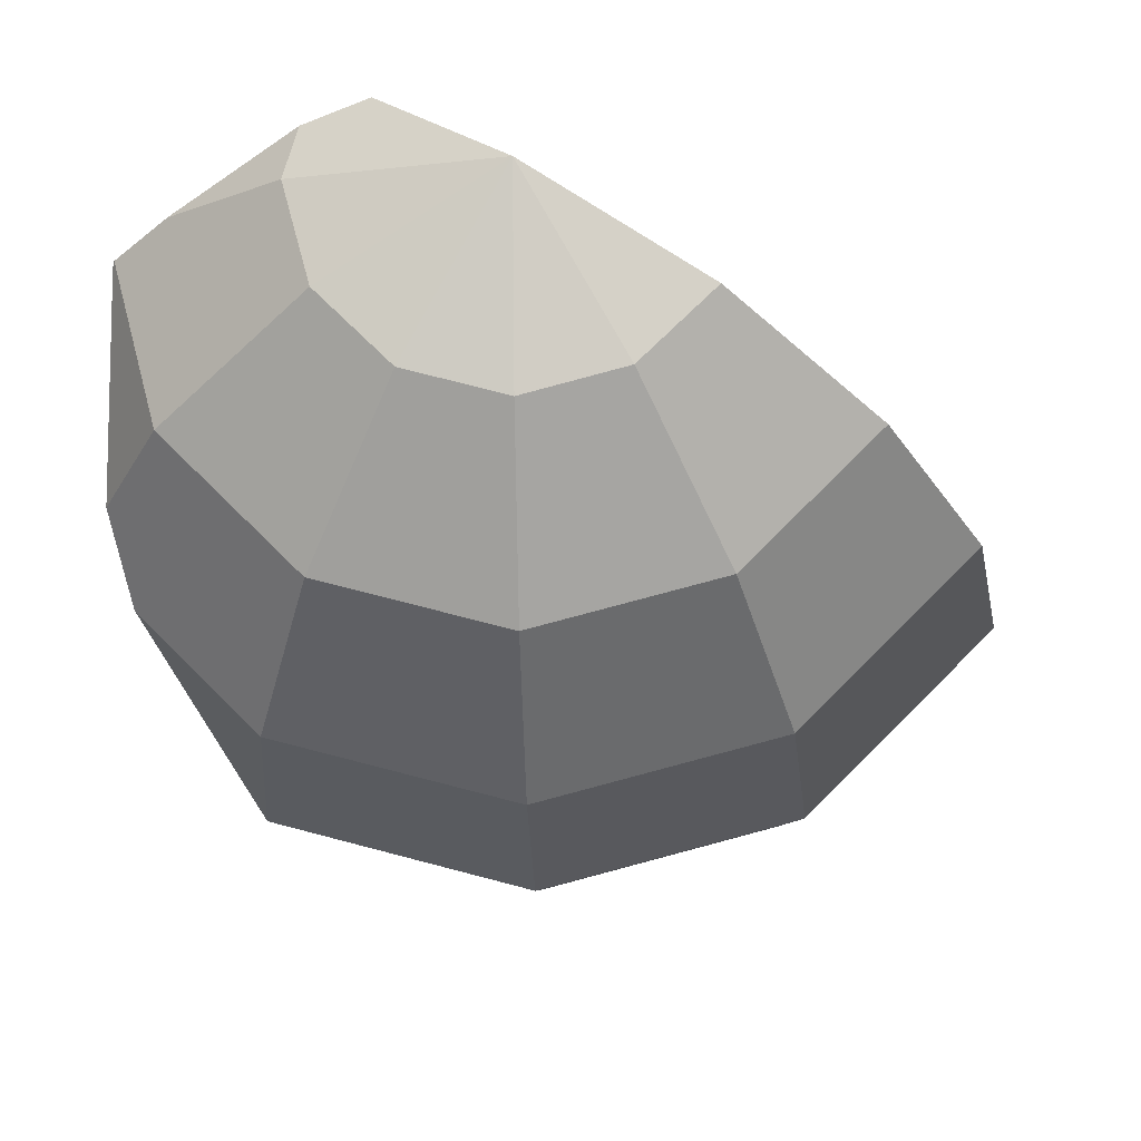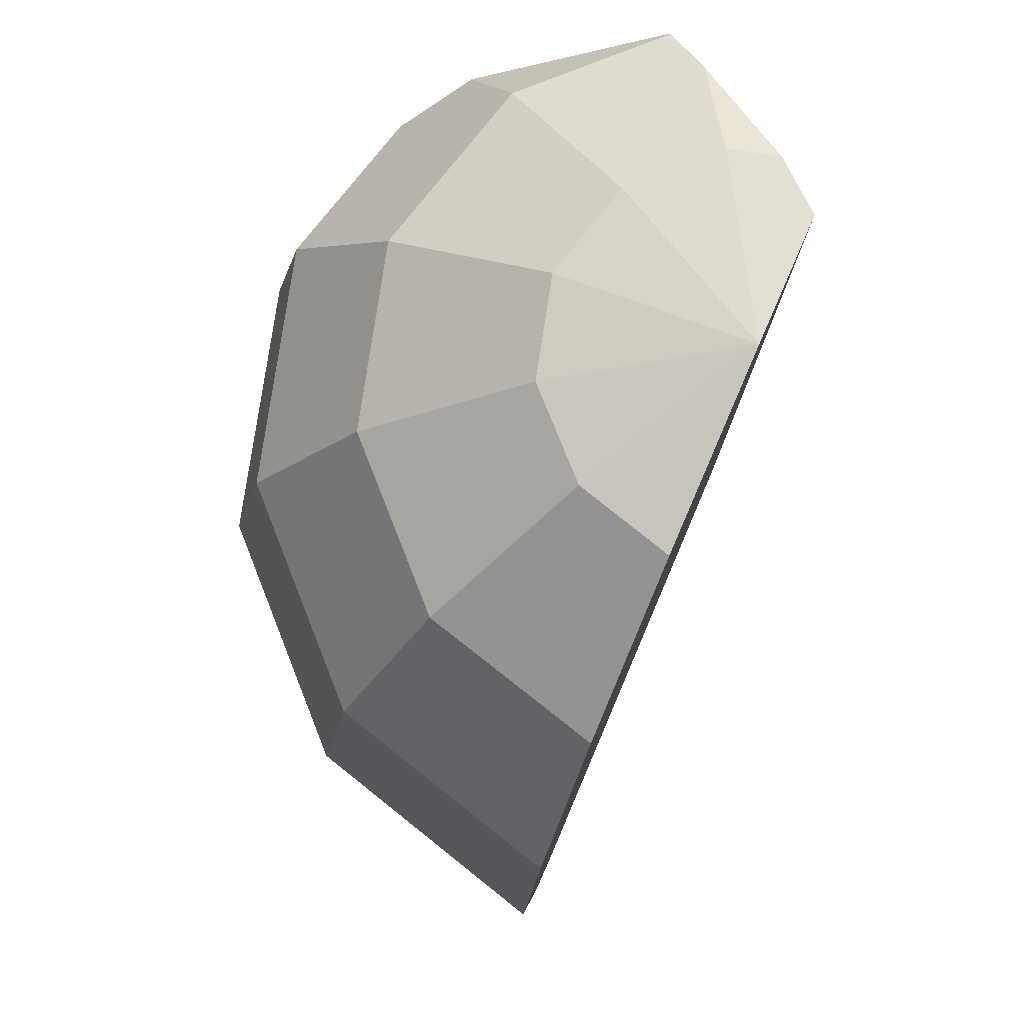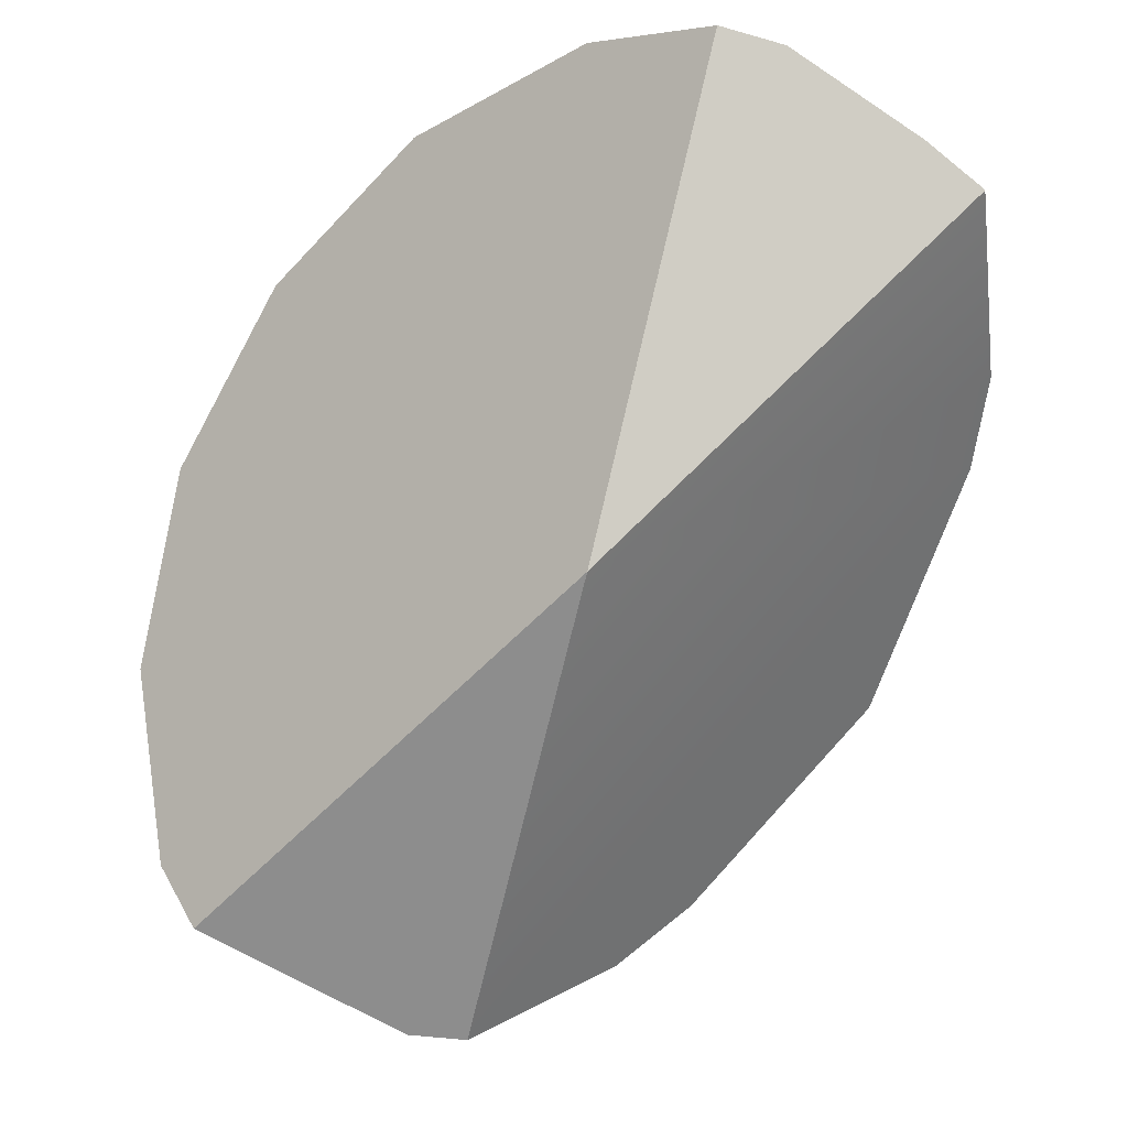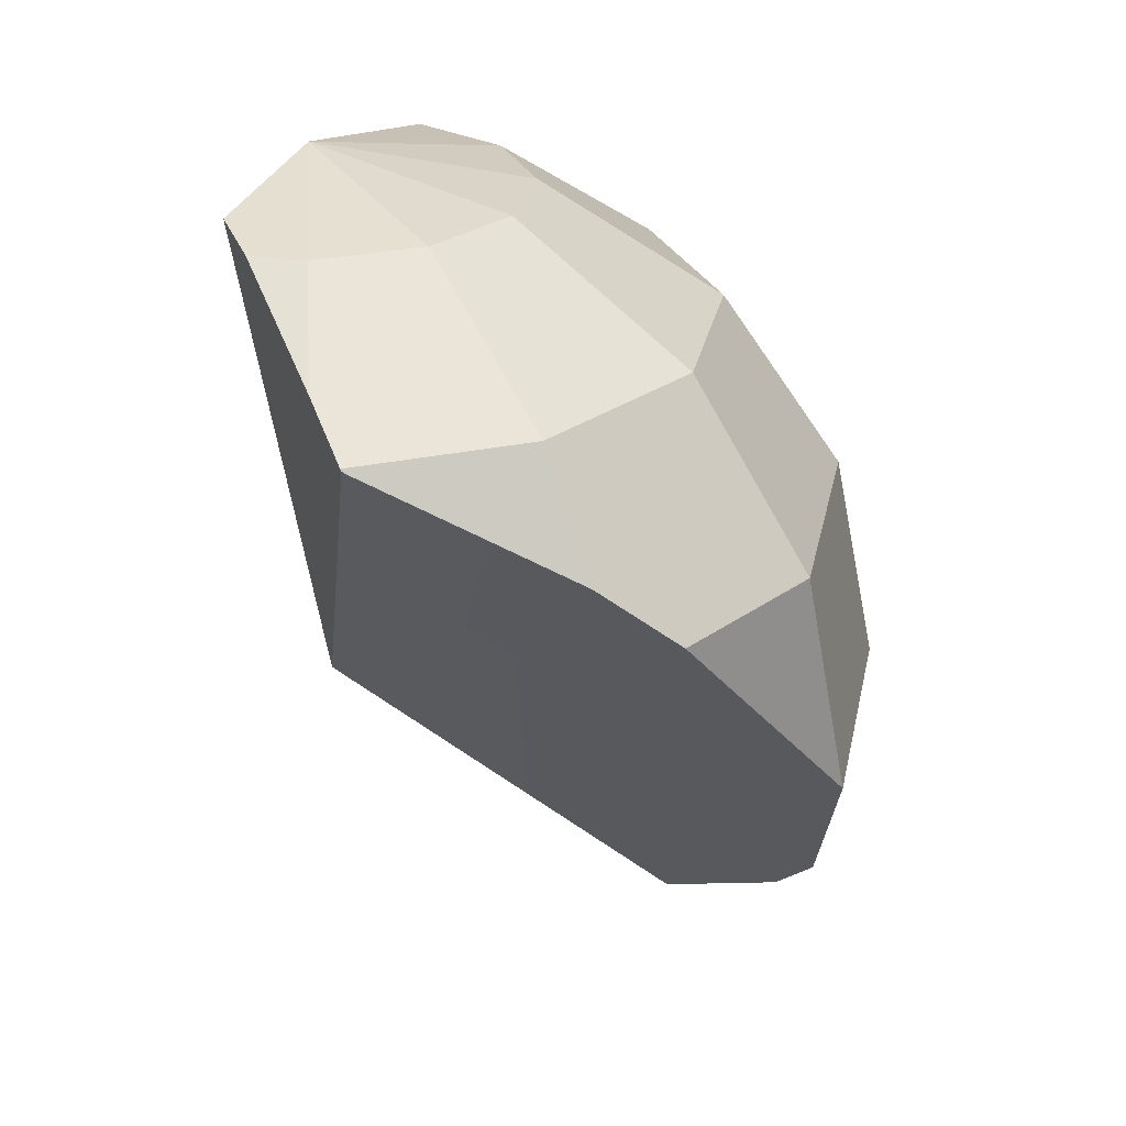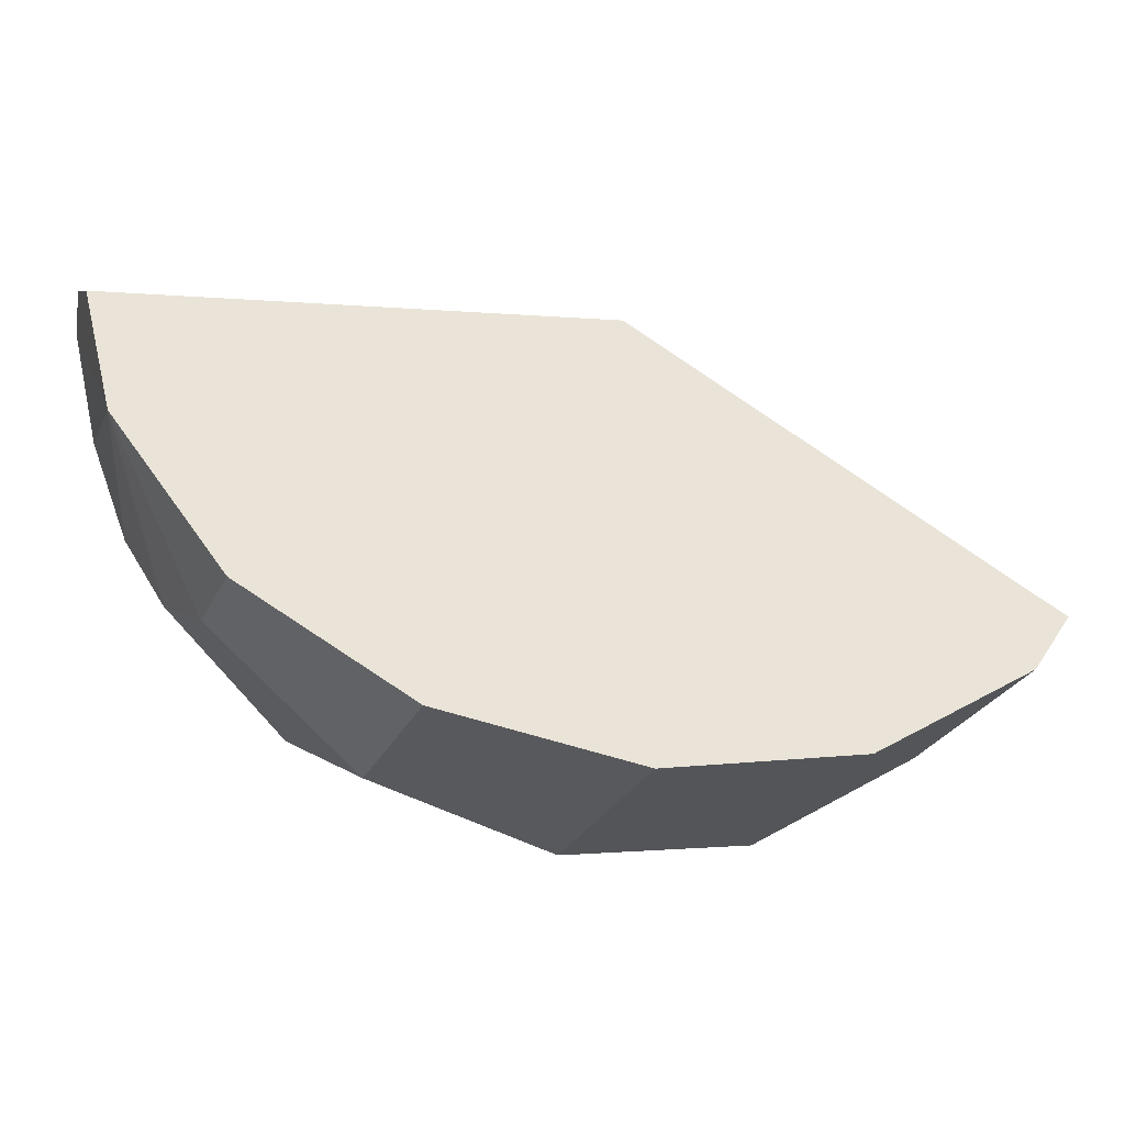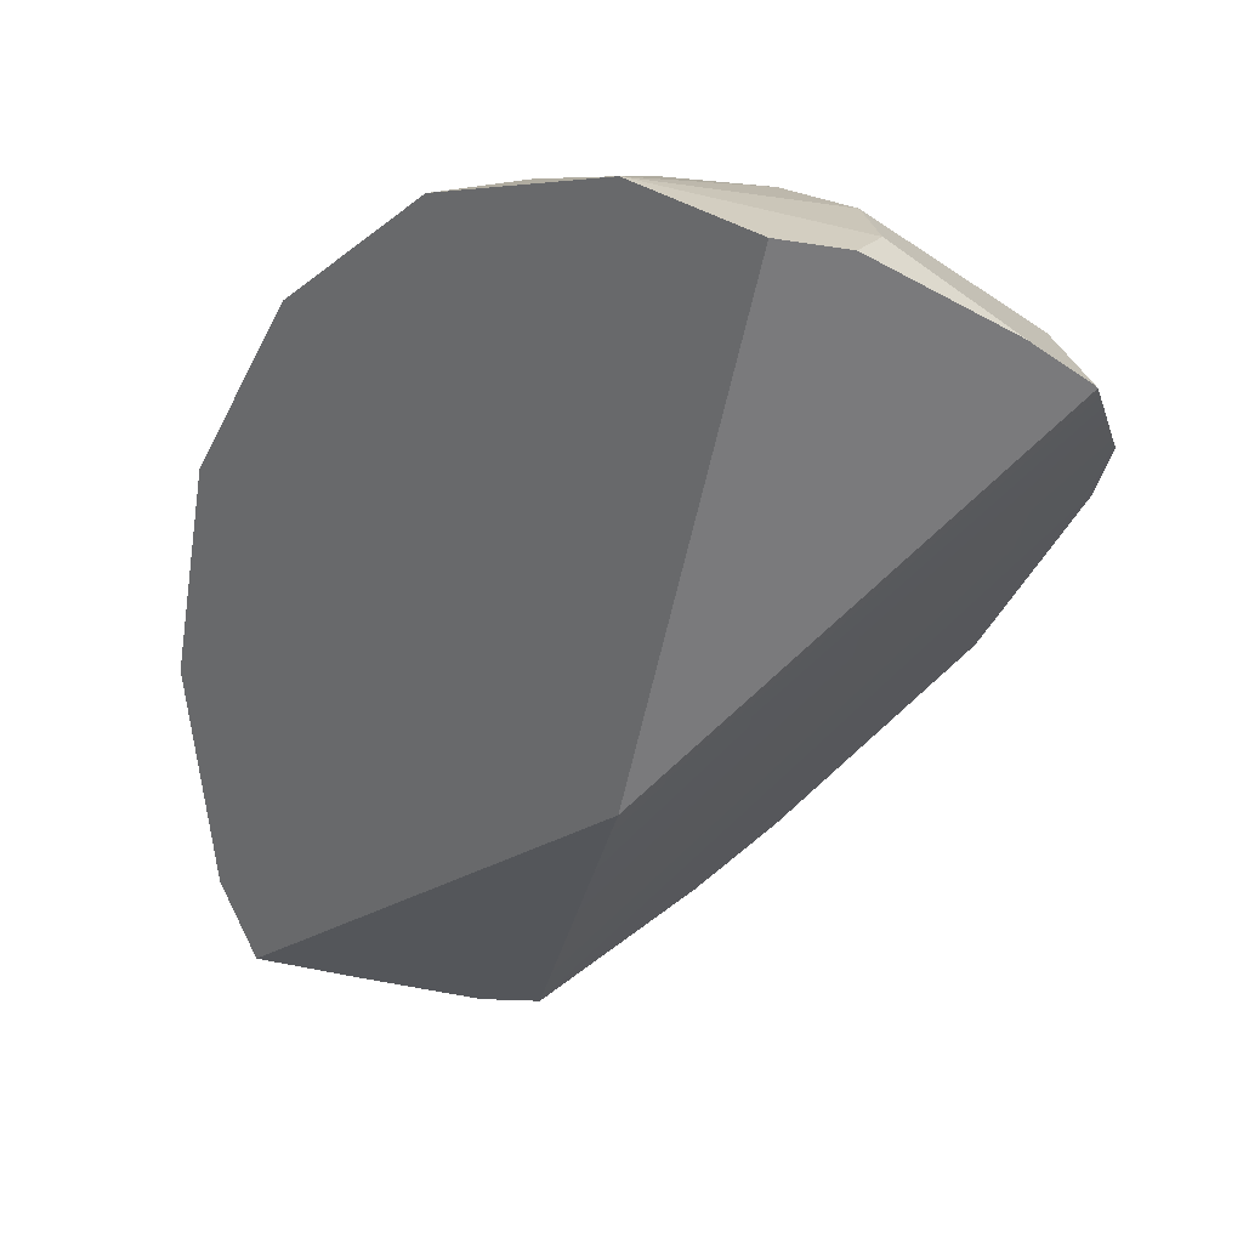
<metadata>
{"format":"obj","ext":"obj","renderer":"f3d","projection":"perspective","resolution":1024,"background":"white","views":[{"elev":-17.6,"azim":1.5,"up":"+Y"},{"elev":78.4,"azim":83.4,"up":"+Z"},{"elev":-19.1,"azim":-176.0,"up":"+Z"},{"elev":26.1,"azim":-94.1,"up":"+Z"},{"elev":24.2,"azim":61.9,"up":"+Y"},{"elev":19.6,"azim":-170.2,"up":"+Z"}]}
</metadata>
<code>
g Sphere_cell_004
v 0.03006 0.01879 0.08815
v 0.001457 0.01095 0.08815
v 0.001204 0.06841 0.09929
v 0.001457 0.01095 0.08815
v -0.02715 0.01879 0.08815
v 0.001204 0.06841 0.09929
v -0.02715 0.01879 0.08815
v -0.04816 0.0398 0.08815
v 0.001204 0.06841 0.09929
v -0.04816 0.0398 0.08815
v -0.056 0.06841 0.08815
v 0.001204 0.06841 0.09929
v -0.02006 -0.06449 -0.108
v 0.001457 -0.07005 -0.108
v 0.001457 -0.05765 -0.1265
v -0.1026 -0.0169 0.006896
v -0.0679 -0.05158 0.006896
v -0.07347 -0.06145 -0.05031
v -0.05195 0.08283 0.08815
v -0.056 0.06841 0.08815
v -0.08764 0.06841 0.06689
v 0.05107 0.03955 0.08815
v 0.03006 0.01879 0.08815
v 0.001204 0.06841 0.09929
v 0.05461 -0.02348 0.0555
v 0.001457 -0.03765 0.0555
v 0.001457 0.01095 0.08815
v 0.03006 0.01879 0.08815
v 0.07081 -0.05158 -0.108
v 0.001457 -0.07005 -0.108
v 0.001457 -0.08145 -0.05056
v 0.07638 -0.06145 -0.05056
v 0.07081 -0.05158 0.006896
v 0.001457 -0.07005 0.006896
v 0.001457 -0.03765 0.0555
v 0.05461 -0.02348 0.0555
v 0.07638 -0.06145 -0.05056
v 0.001457 -0.08145 -0.05056
v 0.001457 -0.07005 0.006896
v 0.07081 -0.05158 0.006896
v 0.001457 -0.07005 -0.108
v -0.02006 -0.06449 -0.108
v -0.07347 -0.06145 -0.05031
v 0.001457 -0.08145 -0.05056
v 0.001457 -0.07005 0.006896
v -0.0679 -0.05158 0.006896
v -0.05145 -0.02348 0.0555
v 0.001457 -0.03765 0.0555
v 0.001457 -0.08145 -0.05056
v -0.07347 -0.06145 -0.05031
v -0.0679 -0.05158 0.006896
v 0.001457 -0.07005 0.006896
v 0.001457 -0.03765 0.0555
v -0.05145 -0.02348 0.0555
v -0.02715 0.01879 0.08815
v 0.001457 0.01095 0.08815
v -0.05145 -0.02348 0.0555
v -0.09043 0.0155 0.0555
v -0.04816 0.0398 0.08815
v -0.02715 0.01879 0.08815
v -0.05145 -0.02348 0.0555
v -0.0679 -0.05158 0.006896
v -0.1026 -0.0169 0.006896
v -0.09043 0.0155 0.0555
v -0.1076 0.005377 0.02563
v -0.056 0.06841 0.08815
v -0.04816 0.0398 0.08815
v -0.09043 0.0155 0.0555
v -0.08764 0.06841 0.06689
v -0.1028 0.06183 0.0555
v -0.056 0.06841 0.08815
v -0.05195 0.08283 0.08815
v -0.03398 0.08866 0.09144
v 0.001204 0.06841 0.09929
v -0.09043 0.0155 0.0555
v -0.1076 0.005377 0.02563
v -0.1033 0.06031 0.05423
v -0.1028 0.06183 0.0555
v -0.1031 0.06157 0.05499
v 0.1313 -0.006773 -0.05056
v 0.07638 -0.06145 -0.05056
v 0.07081 -0.05158 0.006896
v 0.1214 -0.0009508 0.006896
v 0.05664 -0.02702 -0.1503
v 0.07081 -0.05158 -0.108
v 0.1214 -0.0009508 -0.108
v 0.08752 -0.008292 -0.1369
v 0.1103 0.005377 -0.1268
v -0.1031 0.06157 0.05499
v 0.001457 0.06815 -0.05056
v -0.03398 0.08866 0.09144
v -0.1028 0.06183 0.0555
v -0.08764 0.06841 0.06689
v -0.05195 0.08283 0.08815
v 0.001457 0.06815 -0.05056
v 0.1103 0.005377 -0.1268
v 0.1214 -0.0009508 -0.108
v 0.1313 -0.006773 -0.05056
v -0.03398 0.08866 0.09144
v 0.1214 -0.0009508 0.006896
v 0.09309 0.01525 0.0555
v 0.05107 0.03955 0.08815
v 0.001204 0.06841 0.09929
v -0.1033 0.06031 0.05423
v 0.001457 0.06815 -0.05056
v -0.1031 0.06157 0.05499
v -0.1076 0.005377 0.02563
v -0.1026 -0.0169 0.006896
v 0.04069 -0.03057 -0.1513
v 0.001457 -0.05765 -0.1265
v -0.07347 -0.06145 -0.05031
v -0.02006 -0.06449 -0.108
v 0.08752 -0.008292 -0.1369
v 0.04069 -0.03057 -0.1513
v 0.05664 -0.02702 -0.1503
v 0.001457 0.06815 -0.05056
v 0.1103 0.005377 -0.1268
v 0.09309 0.01525 0.0555
v 0.05461 -0.02348 0.0555
v 0.03006 0.01879 0.08815
v 0.05107 0.03955 0.08815
v 0.1214 -0.0009508 0.006896
v 0.07081 -0.05158 0.006896
v 0.05461 -0.02348 0.0555
v 0.09309 0.01525 0.0555
v 0.1214 -0.0009508 -0.108
v 0.07081 -0.05158 -0.108
v 0.07638 -0.06145 -0.05056
v 0.1313 -0.006773 -0.05056
v 0.05664 -0.02702 -0.1503
v 0.04069 -0.03057 -0.1513
v 0.001457 -0.05765 -0.1265
v 0.07081 -0.05158 -0.108
v 0.001457 -0.07005 -0.108
g Sphere_cell_004_0
f 3 2 1
f 6 5 4
f 9 8 7
f 12 11 10
f 15 14 13
f 18 17 16
f 21 20 19
f 24 23 22
f 27 26 25
f 28 27 25
f 31 30 29
f 32 31 29
f 35 34 33
f 36 35 33
f 39 38 37
f 40 39 37
f 43 42 41
f 44 43 41
f 47 46 45
f 48 47 45
f 51 50 49
f 52 51 49
f 55 54 53
f 56 55 53
f 59 58 57
f 60 59 57
f 63 62 61
f 61 64 63
f 64 65 63
f 68 67 66
f 66 69 68
f 69 70 68
f 73 72 71
f 74 73 71
f 77 76 75
f 75 78 77
f 78 79 77
f 82 81 80
f 83 82 80
f 86 85 84
f 84 87 86
f 87 88 86
f 91 90 89
f 89 92 91
f 92 93 91
f 93 94 91
f 97 96 95
f 95 98 97
f 95 99 98
f 99 100 98
f 99 101 100
f 99 102 101
f 99 103 102
f 106 105 104
f 107 104 105
f 108 107 105
f 108 105 109
f 108 109 110
f 111 108 110
f 110 112 111
f 115 114 113
f 114 116 113
f 113 116 117
f 120 119 118
f 121 120 118
f 124 123 122
f 125 124 122
f 128 127 126
f 129 128 126
f 132 131 130
f 130 133 132
f 133 134 132

</code>
